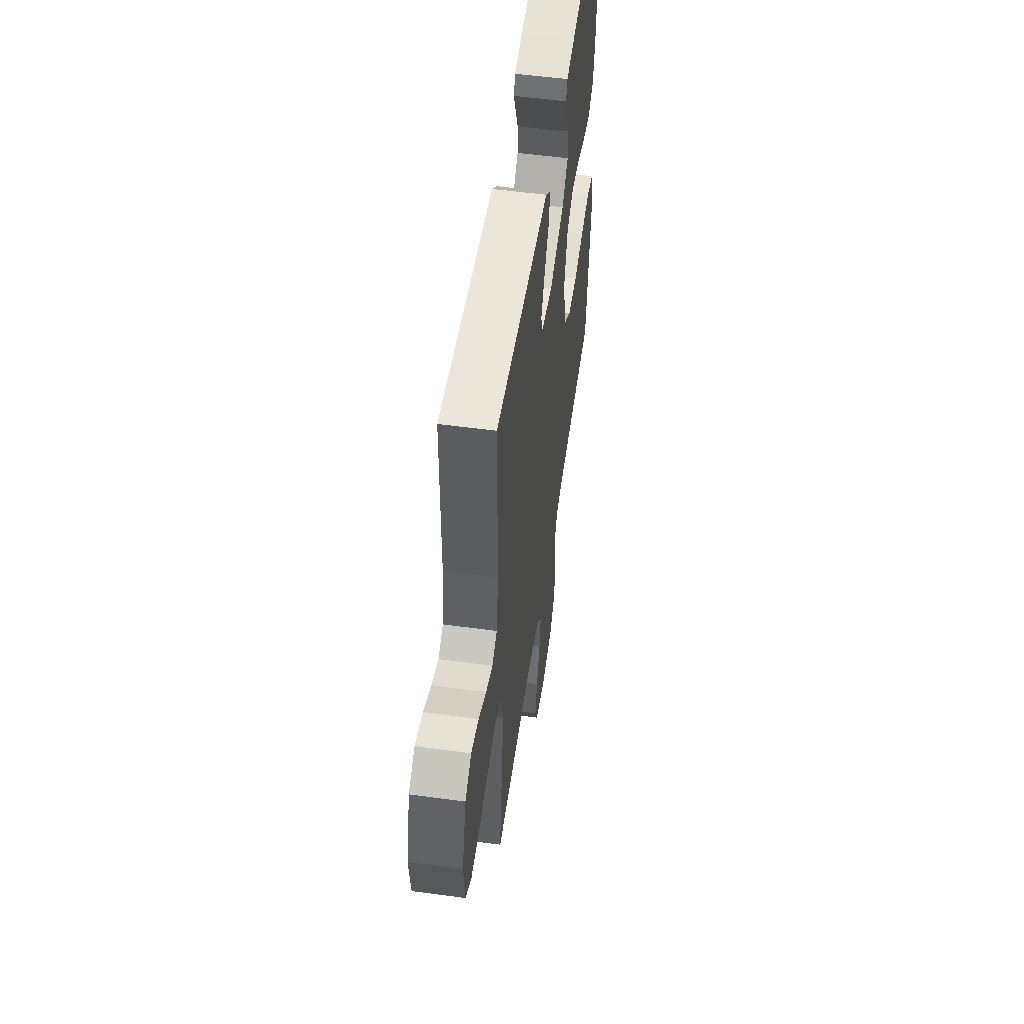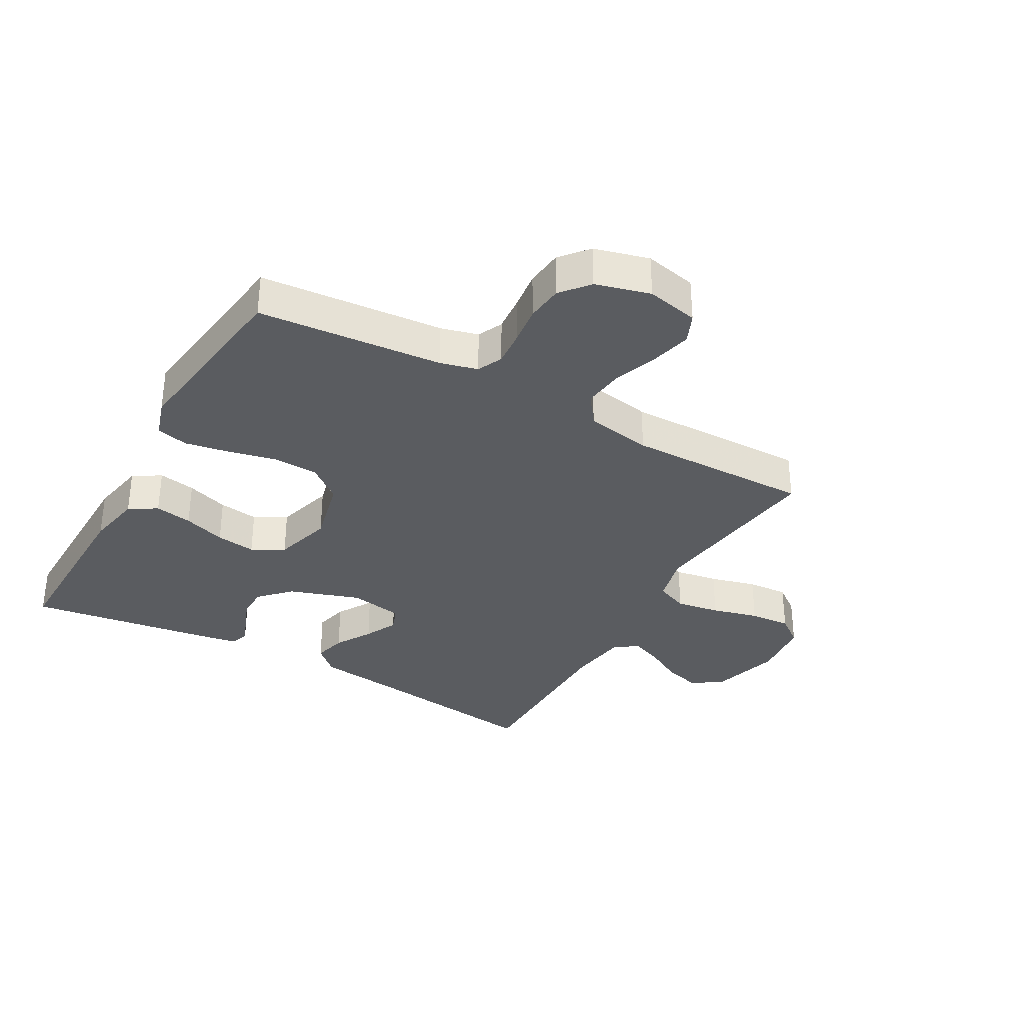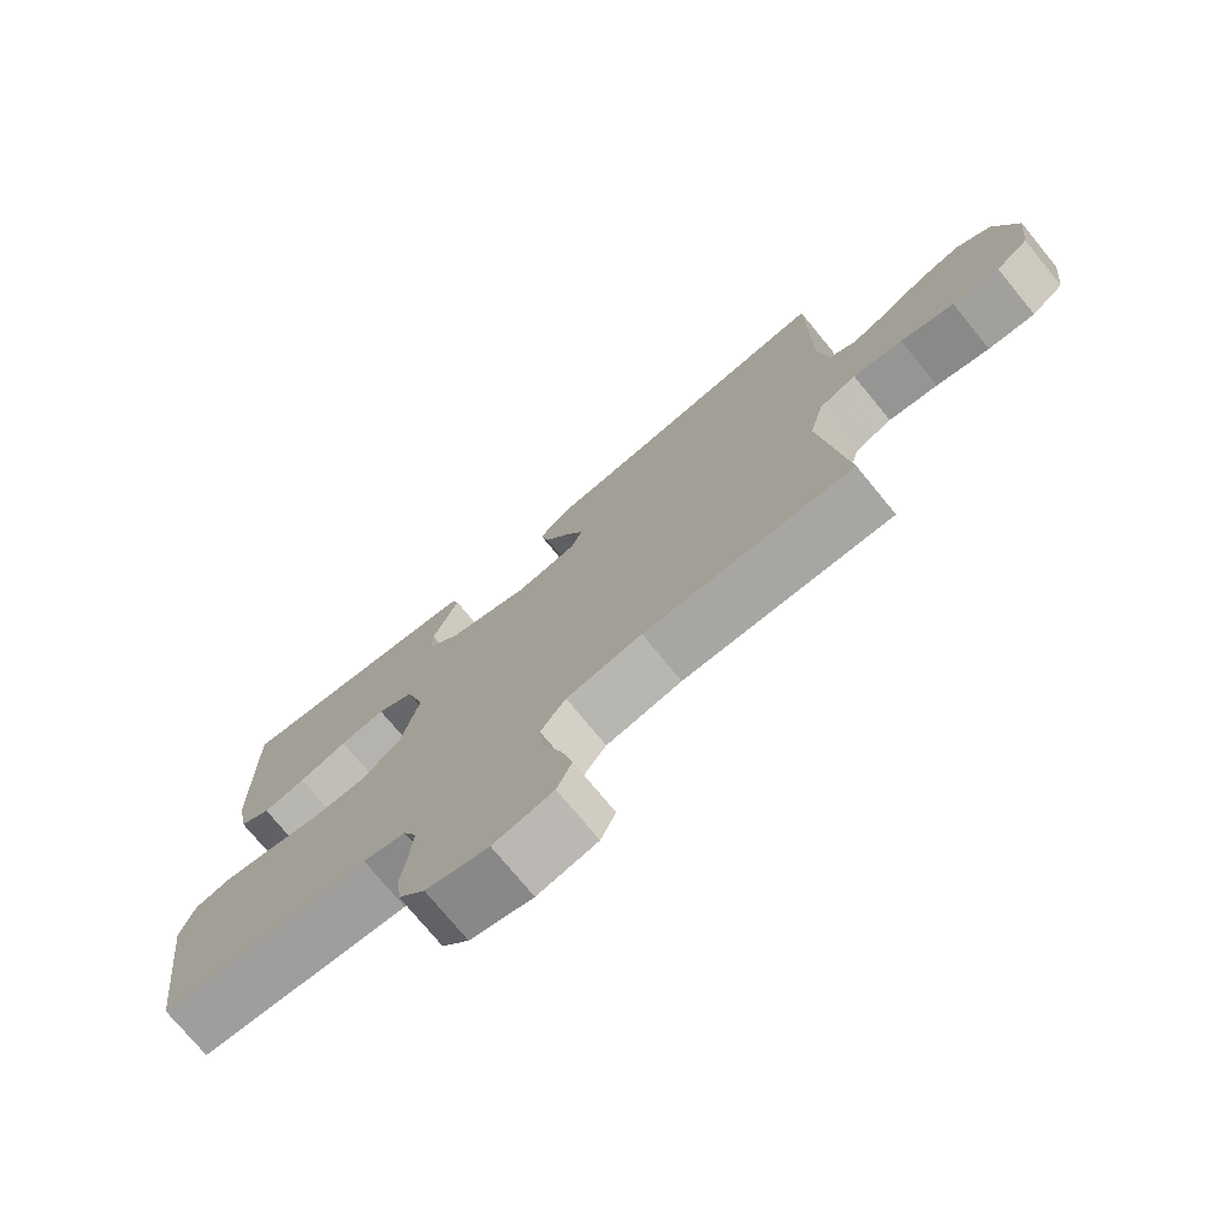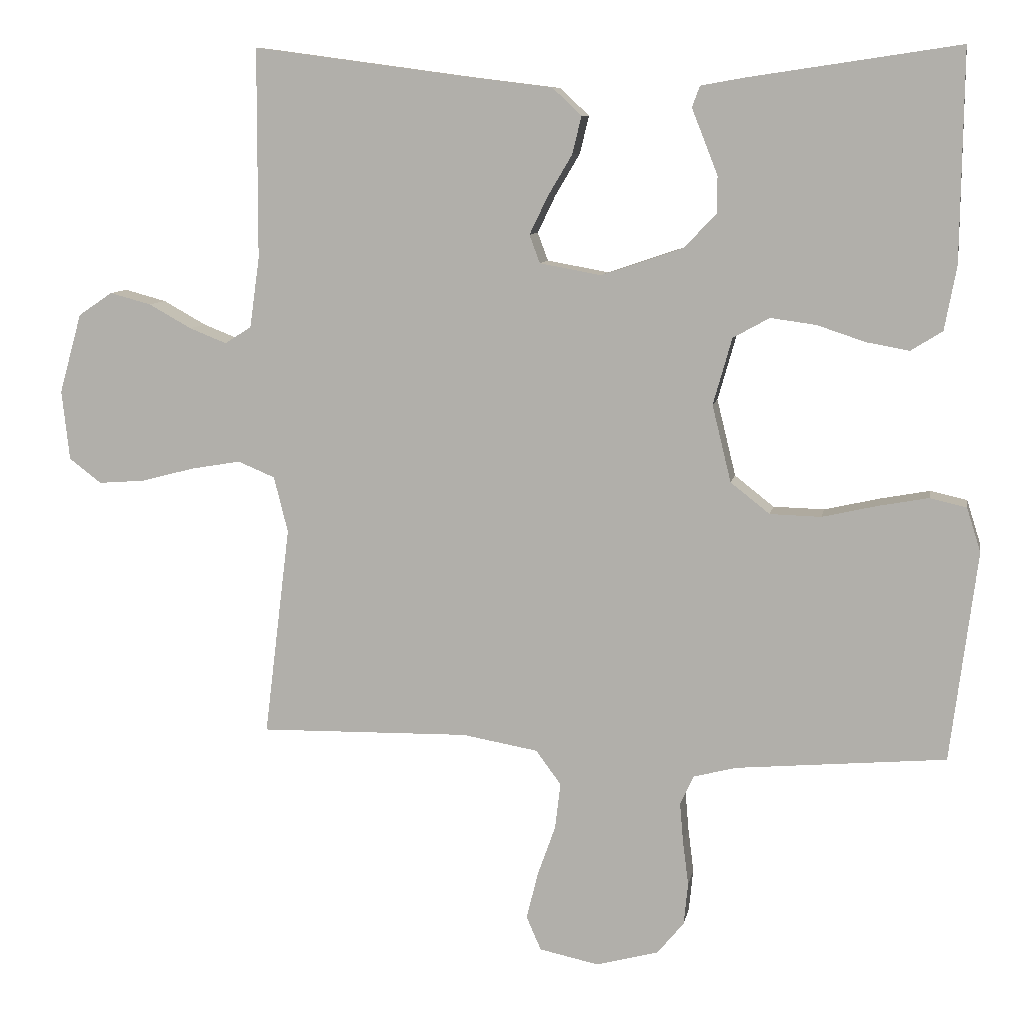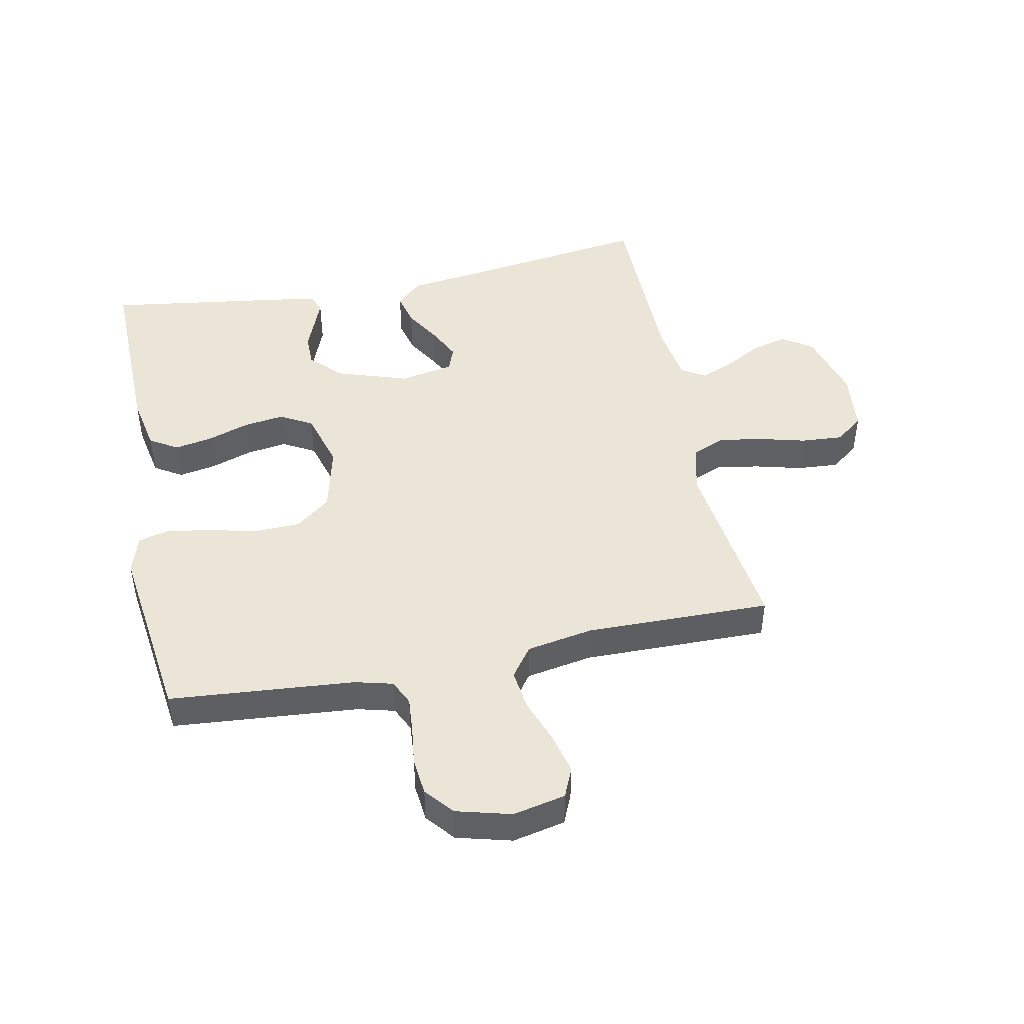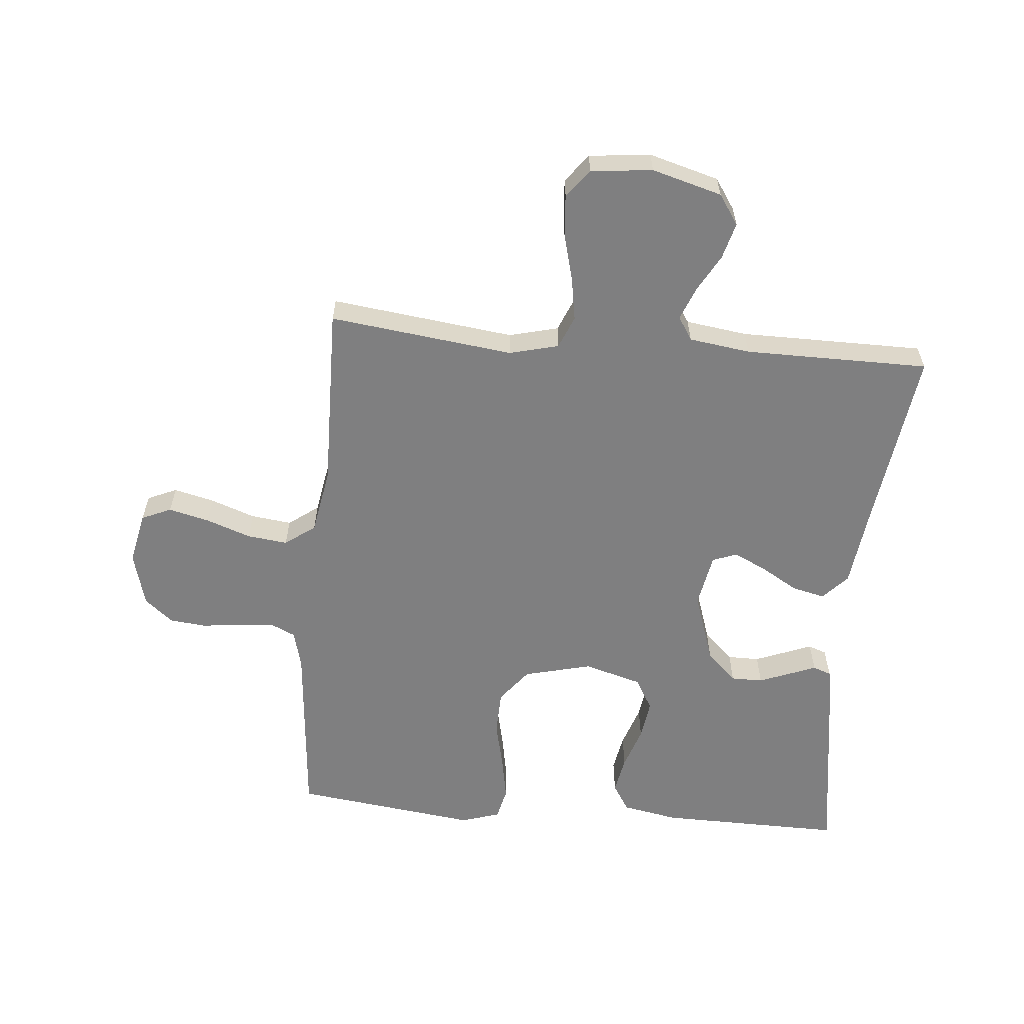
<metadata>
{"format":"obj","ext":"obj","renderer":"f3d","projection":"perspective","resolution":1024,"background":"white","views":[{"elev":54.1,"azim":-81.8,"up":"+Z"},{"elev":-33.6,"azim":150.5,"up":"+Y"},{"elev":-74.8,"azim":-140.6,"up":"+Z"},{"elev":8.9,"azim":10.3,"up":"+Z"},{"elev":45.9,"azim":168.4,"up":"+Y"},{"elev":-59.8,"azim":-95.1,"up":"+Y"}]}
</metadata>
<code>
v -0.5 0.07 0.5
v -0.2 0.07 0.459
v -0.071 0.07 0.443
v -0.029 0.07 0.404
v -0.042 0.07 0.35
v -0.077 0.07 0.291
v -0.103 0.07 0.237
v -0.088 0.07 0.197
v 0 0.07 0.181
v 0.116 0.07 0.22
v 0.163 0.07 0.269
v 0.163 0.07 0.321
v 0.143 0.07 0.372
v 0.126 0.07 0.415
v 0.137 0.07 0.445
v 0.2 0.07 0.456
v 0.5 0.07 0.5
v 0.496 0.07 0.2
v 0.479 0.07 0.109
v 0.434 0.07 0.081
v 0.373 0.07 0.092
v 0.304 0.07 0.115
v 0.239 0.07 0.124
v 0.187 0.07 0.095
v 0.16 0.07 0
v 0.187 0.07 -0.11
v 0.243 0.07 -0.154
v 0.316 0.07 -0.156
v 0.395 0.07 -0.138
v 0.466 0.07 -0.125
v 0.518 0.07 -0.137
v 0.538 0.07 -0.2
v 0.5 0.07 -0.5
v 0.2 0.07 -0.526
v 0.139 0.07 -0.542
v 0.12 0.07 -0.583
v 0.125 0.07 -0.641
v 0.133 0.07 -0.704
v 0.127 0.07 -0.764
v 0.089 0.07 -0.81
v 0 0.07 -0.834
v -0.085 0.07 -0.816
v -0.106 0.07 -0.768
v -0.09 0.07 -0.702
v -0.064 0.07 -0.629
v -0.056 0.07 -0.563
v -0.092 0.07 -0.514
v -0.2 0.07 -0.495
v -0.5 0.07 -0.5
v -0.463 0.07 -0.2
v -0.483 0.07 -0.12
v -0.536 0.07 -0.098
v -0.607 0.07 -0.11
v -0.683 0.07 -0.13
v -0.75 0.07 -0.135
v -0.796 0.07 -0.1
v -0.807 0.07 0
v -0.775 0.07 0.114
v -0.726 0.07 0.147
v -0.667 0.07 0.131
v -0.606 0.07 0.097
v -0.553 0.07 0.076
v -0.515 0.07 0.1
v -0.501 0.07 0.2
v -0.5 0 0.5
v -0.2 0 0.459
v -0.071 0 0.443
v -0.029 0 0.404
v -0.042 0 0.35
v -0.077 0 0.291
v -0.103 0 0.237
v -0.088 0 0.197
v 0 0 0.181
v 0.116 0 0.22
v 0.163 0 0.269
v 0.163 0 0.321
v 0.143 0 0.372
v 0.126 0 0.415
v 0.137 0 0.445
v 0.2 0 0.456
v 0.5 0 0.5
v 0.496 0 0.2
v 0.479 0 0.109
v 0.434 0 0.081
v 0.373 0 0.092
v 0.304 0 0.115
v 0.239 0 0.124
v 0.187 0 0.095
v 0.16 0 0
v 0.187 0 -0.11
v 0.243 0 -0.154
v 0.316 0 -0.156
v 0.395 0 -0.138
v 0.466 0 -0.125
v 0.518 0 -0.137
v 0.538 0 -0.2
v 0.5 0 -0.5
v 0.2 0 -0.526
v 0.139 0 -0.542
v 0.12 0 -0.583
v 0.125 0 -0.641
v 0.133 0 -0.704
v 0.127 0 -0.764
v 0.089 0 -0.81
v 0 0 -0.834
v -0.085 0 -0.816
v -0.106 0 -0.768
v -0.09 0 -0.702
v -0.064 0 -0.629
v -0.056 0 -0.563
v -0.092 0 -0.514
v -0.2 0 -0.495
v -0.5 0 -0.5
v -0.463 0 -0.2
v -0.483 0 -0.12
v -0.536 0 -0.098
v -0.607 0 -0.11
v -0.683 0 -0.13
v -0.75 0 -0.135
v -0.796 0 -0.1
v -0.807 0 0
v -0.775 0 0.114
v -0.726 0 0.147
v -0.667 0 0.131
v -0.606 0 0.097
v -0.553 0 0.076
v -0.515 0 0.1
v -0.501 0 0.2
f 58 59 60 61
f 58 61 62
f 57 58 62
f 56 57 62
f 53 54 55 56
f 52 53 56 62
f 51 52 62 63
f 48 49 50
f 47 48 50 51
f 42 43 44 45
f 42 45 46
f 41 42 46
f 40 41 46
f 37 38 39 40
f 36 37 40 46
f 35 36 46 47
f 31 32 33 34
f 28 29 30 31
f 28 31 34 35
f 19 20 21 22
f 19 22 23
f 18 19 23
f 17 18 23
f 16 17 23 24
f 13 14 15 16
f 12 13 16
f 11 12 16 24
f 3 4 5 6
f 2 3 6 7
f 64 1 2 7
f 63 64 7 8
f 51 63 8 9
f 47 51 9 10
f 27 28 35 47
f 26 27 47
f 25 26 47
f 24 25 47
f 10 11 24 47
f 125 124 123 122
f 126 125 122
f 126 122 121
f 126 121 120
f 120 119 118 117
f 126 120 117 116
f 127 126 116 115
f 114 113 112
f 115 114 112 111
f 109 108 107 106
f 110 109 106
f 110 106 105
f 110 105 104
f 104 103 102 101
f 110 104 101 100
f 111 110 100 99
f 98 97 96 95
f 95 94 93 92
f 99 98 95 92
f 86 85 84 83
f 87 86 83
f 87 83 82
f 87 82 81
f 88 87 81 80
f 80 79 78 77
f 80 77 76
f 88 80 76 75
f 70 69 68 67
f 71 70 67 66
f 71 66 65 128
f 72 71 128 127
f 73 72 127 115
f 74 73 115 111
f 111 99 92 91
f 111 91 90
f 111 90 89
f 111 89 88
f 111 88 75 74
f 1 65 66 2
f 2 66 67 3
f 3 67 68 4
f 4 68 69 5
f 5 69 70 6
f 6 70 71 7
f 7 71 72 8
f 8 72 73 9
f 9 73 74 10
f 10 74 75 11
f 11 75 76 12
f 12 76 77 13
f 13 77 78 14
f 14 78 79 15
f 15 79 80 16
f 16 80 81 17
f 17 81 82 18
f 18 82 83 19
f 19 83 84 20
f 20 84 85 21
f 21 85 86 22
f 22 86 87 23
f 23 87 88 24
f 24 88 89 25
f 25 89 90 26
f 26 90 91 27
f 27 91 92 28
f 28 92 93 29
f 29 93 94 30
f 30 94 95 31
f 31 95 96 32
f 32 96 97 33
f 33 97 98 34
f 34 98 99 35
f 35 99 100 36
f 36 100 101 37
f 37 101 102 38
f 38 102 103 39
f 39 103 104 40
f 40 104 105 41
f 41 105 106 42
f 42 106 107 43
f 43 107 108 44
f 44 108 109 45
f 45 109 110 46
f 46 110 111 47
f 47 111 112 48
f 48 112 113 49
f 49 113 114 50
f 50 114 115 51
f 51 115 116 52
f 52 116 117 53
f 53 117 118 54
f 54 118 119 55
f 55 119 120 56
f 56 120 121 57
f 57 121 122 58
f 58 122 123 59
f 59 123 124 60
f 60 124 125 61
f 61 125 126 62
f 62 126 127 63
f 63 127 128 64
f 64 128 65 1

</code>
